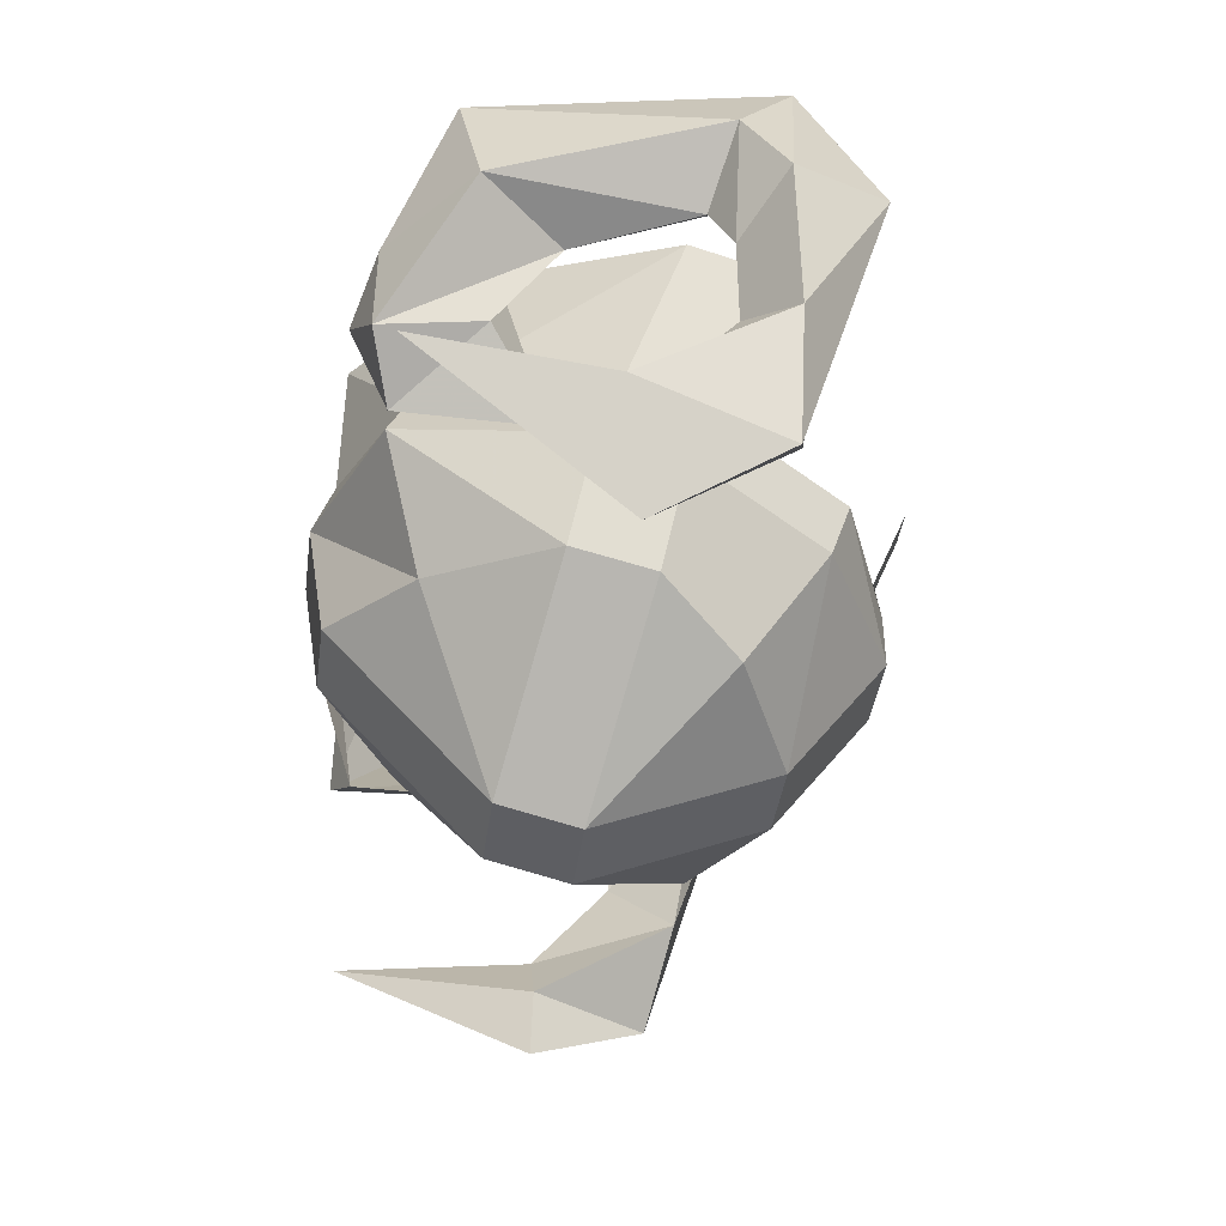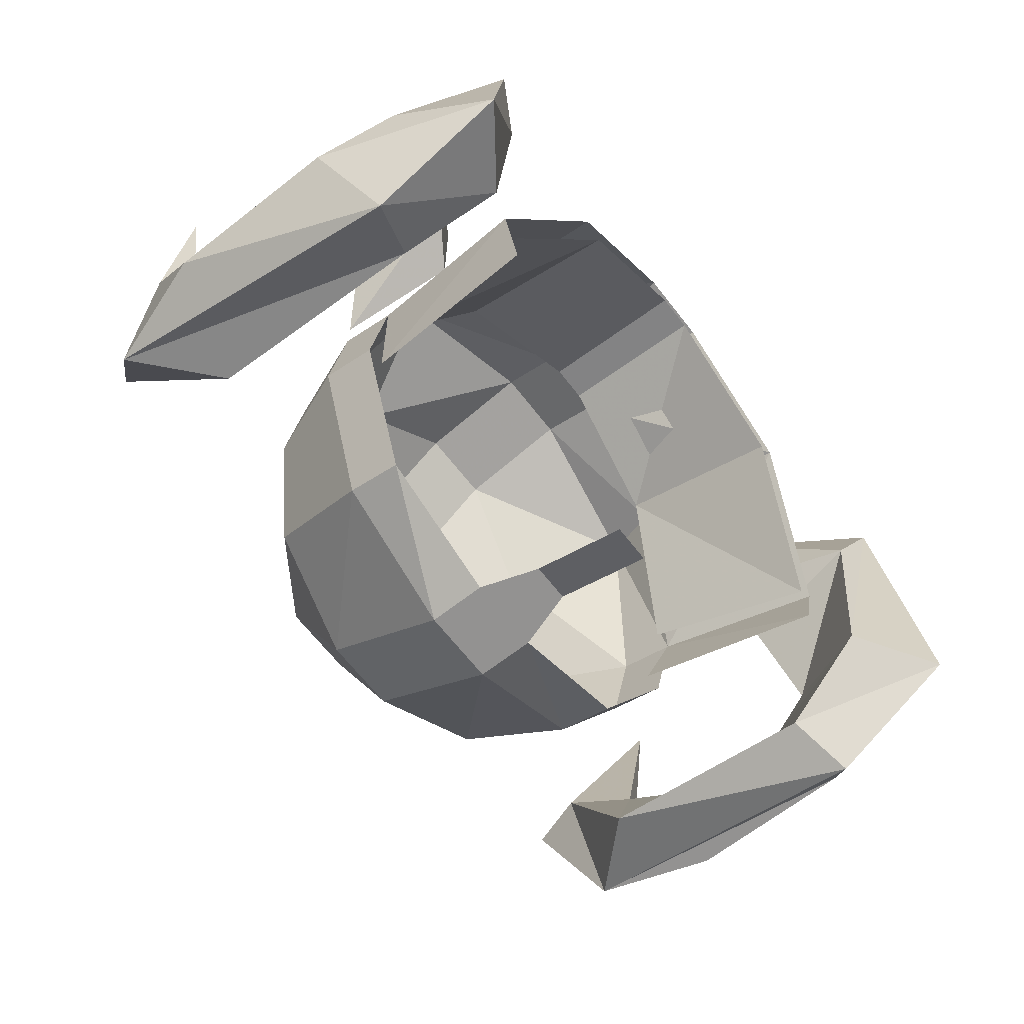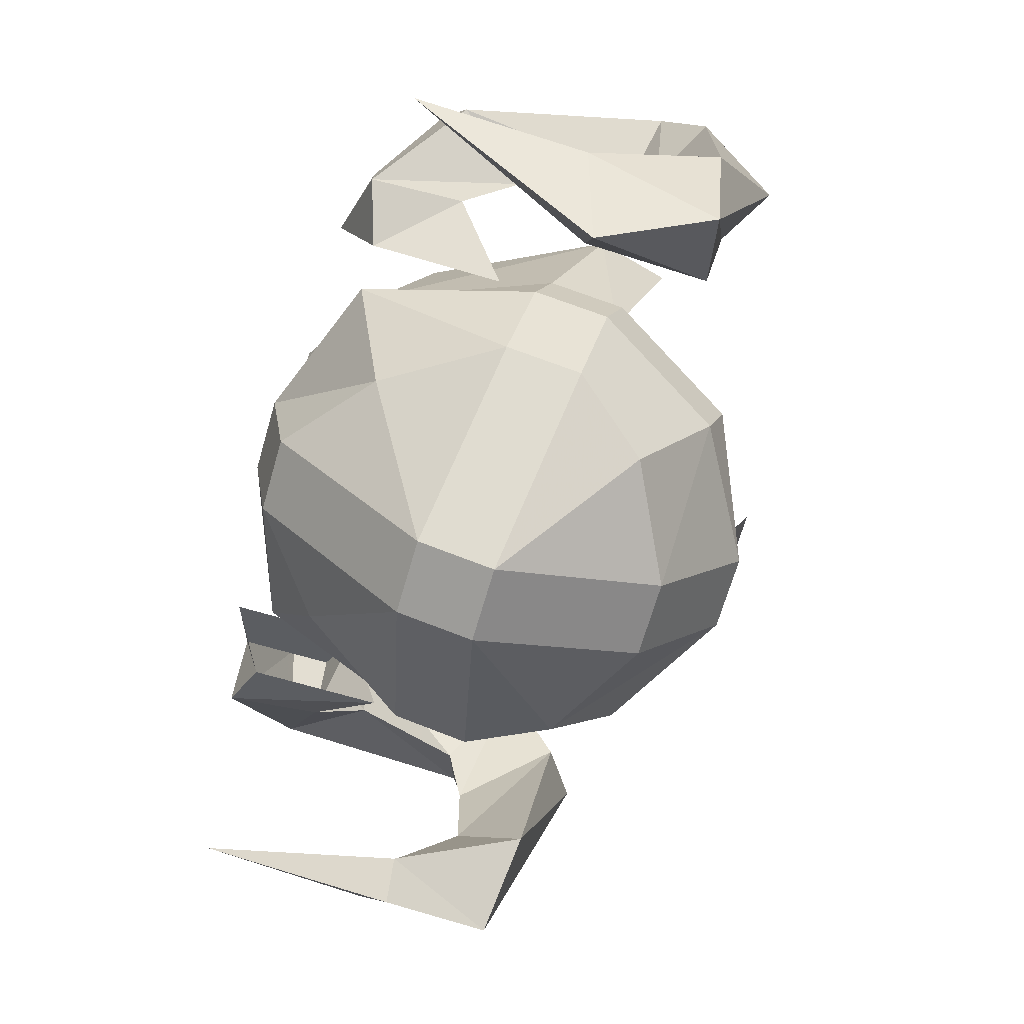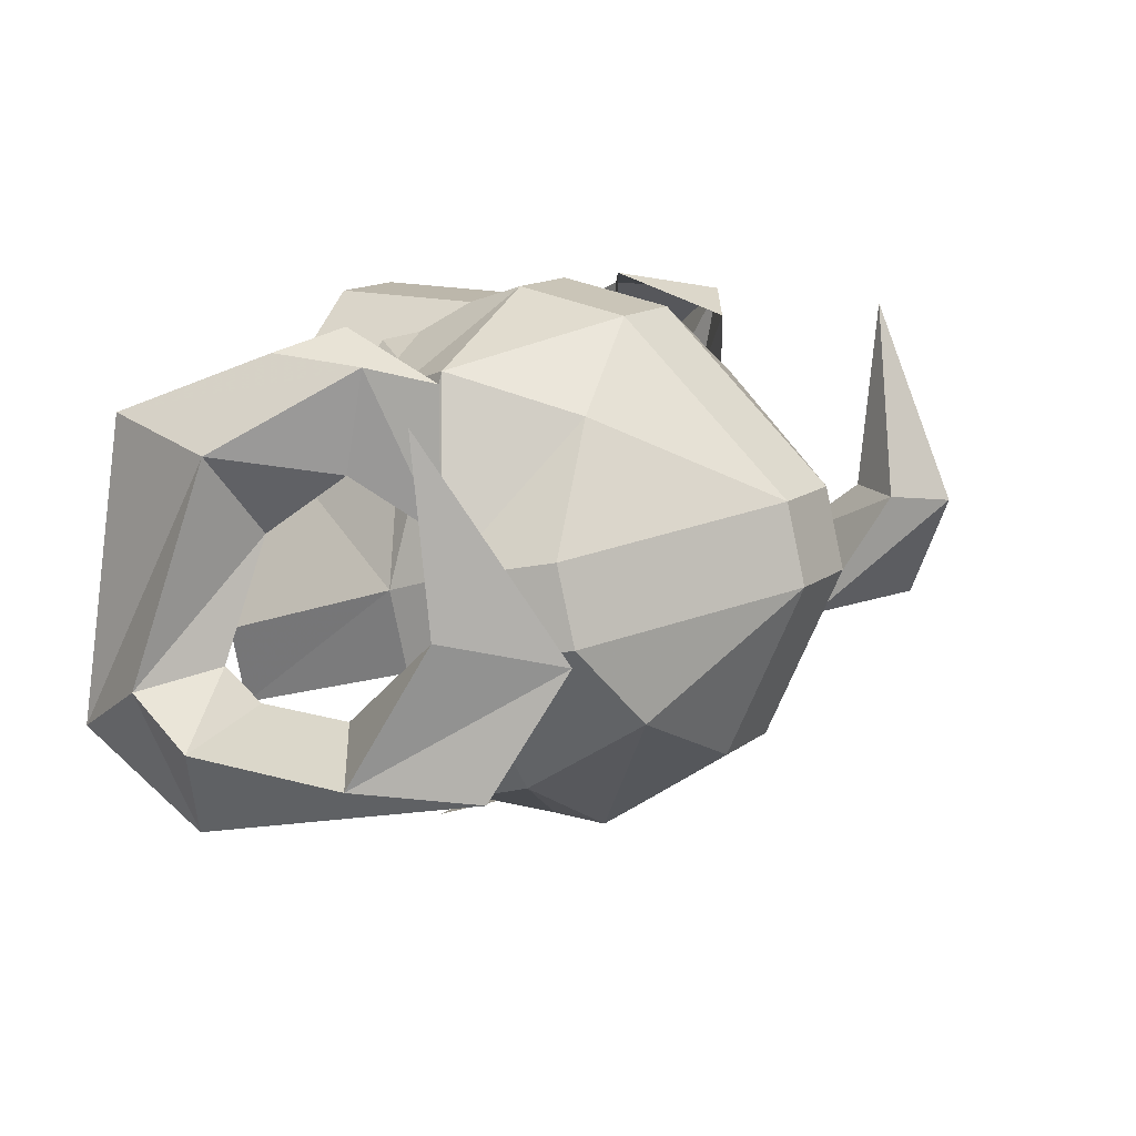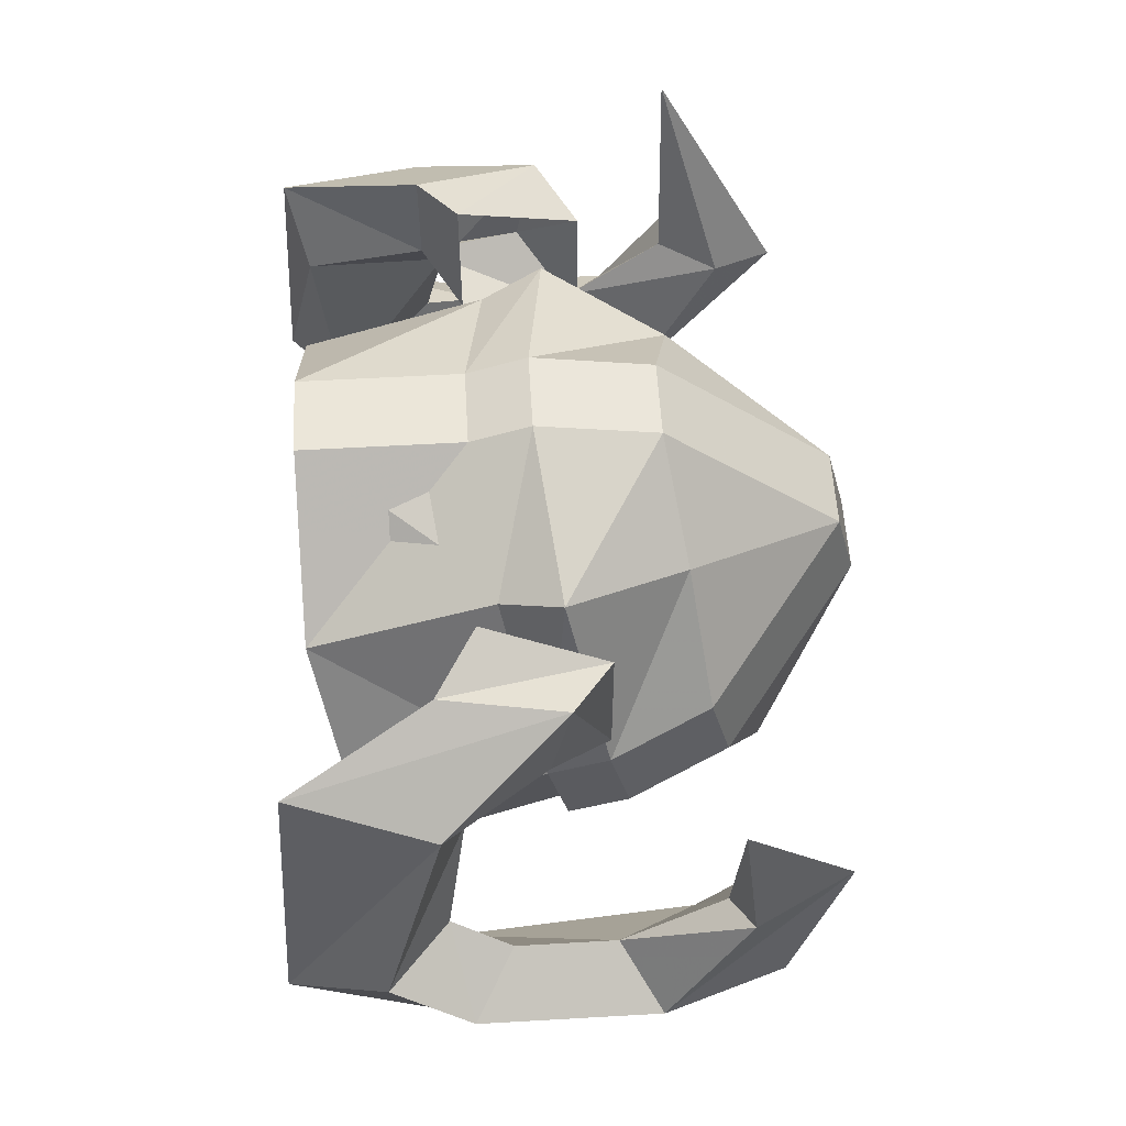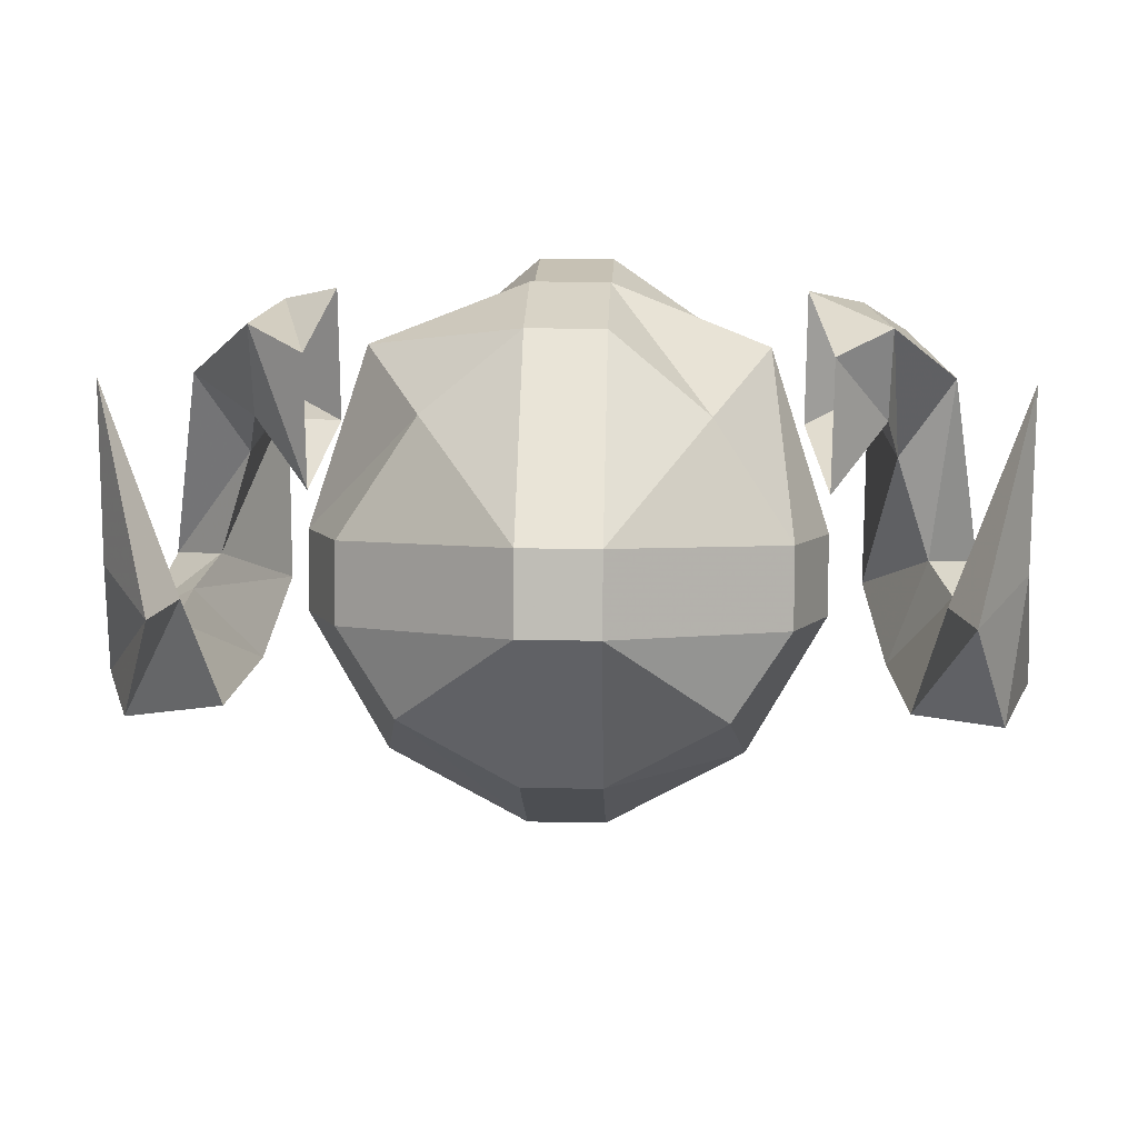
<metadata>
{"format":"obj","ext":"obj","renderer":"f3d","projection":"perspective","resolution":1024,"background":"white","views":[{"elev":-42.3,"azim":82.1,"up":"+Y"},{"elev":-66.4,"azim":128.0,"up":"+Z"},{"elev":-69.6,"azim":73.7,"up":"+Y"},{"elev":14.3,"azim":-57.1,"up":"+Z"},{"elev":56.5,"azim":-93.4,"up":"+Z"},{"elev":18.6,"azim":2.0,"up":"+Z"}]}
</metadata>
<code>
o item/farseer_helm/base
v 16 -3 -2
v 17 -10 -3
v 16 -14 0
v 15 -9 0
v 18 -2 2
v 20 -1 -13
v 16 -4 -12
v 19 -9 -9
v 20 -9 1
v 16 -15 5
v 13 -17 4
v 13 -17 -3
v 12 -11 -1
v 15 -9 5
v 22 -6 -10
v 23 -10 -12
v 20 -8 -17
v 17 -9 -15
v 20 -12 -10
v 12 -11 6
v 20 -17 -10
v 23 -19 -12
v 21 -25 -12
v 17 -21 -13
v 18 -25 -6
v 20 -22 -6
v 22 -23 -5
v 19 -28 -6
v 22 -22 4
v -15 -9 0
v -16 -14 0
v -17 -10 -3
v -16 -3 -2
v -15 -9 5
v -12 -11 6
v -12 -11 -1
v -13 -17 -3
v -16 -15 5
v -20 -9 1
v -22 -6 -10
v -19 -9 -9
v -16 -4 -12
v -18 -2 2
v -13 -17 4
v -20 -1 -13
v -20 -8 -17
v -23 -10 -12
v -20 -12 -10
v -17 -9 -15
v -17 -21 -13
v -21 -25 -12
v -23 -19 -12
v -20 -17 -10
v -20 -22 -6
v -18 -25 -6
v -19 -28 -6
v -22 -23 -5
v -22 -22 4
v -2 -20 6
v -2 -14 7
v -10 -15 4
v -7 -21 2
v -2 -29 -2
v 2 -20 6
v 2 -14 7
v -2 -11 6
v -9 -12 3
v -13 -14 -6
v -13 -17 -5
v -11 -22 -4
v -2 -30 -6
v 2 -30 -6
v 2 -29 -2
v 7 -21 2
v 10 -15 4
v 2 -11 6
v -2 -3 6
v -9 -3 0
v -14 -5 -9
v -13 -5 -13
v -12 -15 -10
v -2 -19 -20
v -2 -16 -20
v 2 -16 -20
v 2 -19 -20
v 2 -26 -15
v -2 -26 -15
v -8 -25 -12
v -9 -19 -16
v -9 -16 -17
v -13 -18 -9
v -13 -15 -10
v 11 -22 -4
v 11 -23 -8
v 13 -18 -9
v 13 -17 -5
v 8 -25 -12
v 9 -19 -16
v 13 -15 -10
v 13 -14 -6
v 9 -12 3
v 2 -3 6
v -11 -23 -8
v 9 -16 -17
v -1 -13 -20
v -1 -8 -22
v 1 -8 -22
v 1 -13 -20
v -13 -5 -10
v -8 -3 -1
v -8 -12 3
v -12 -14 -6
v -1 -3 5
v -1 -11 6
v 1 -3 5
v 1 -11 6
v 8 -3 -1
v 8 -12 3
v 12 -14 -6
v 13 -5 -10
v 9 -3 0
v 14 -5 -9
v 12 -15 -10
v 13 -5 -13
f 1 2 3
f 1 3 4
f 1 4 5
f 1 5 6
f 1 6 7
f 1 7 2
f 2 7 8
f 2 8 9
f 2 9 10
f 2 10 3
f 3 10 11
f 3 11 12
f 3 12 4
f 4 12 13
f 4 13 14
f 4 14 5
f 5 14 9
f 5 9 15
f 5 15 6
f 6 15 16
f 6 16 17
f 6 17 7
f 7 17 18
f 7 18 8
f 8 18 19
f 8 19 15
f 8 15 9
f 9 14 10
f 10 14 20
f 10 20 11
f 14 13 20
f 19 16 15
f 16 19 21
f 16 21 22
f 16 22 17
f 17 22 23
f 17 23 18
f 18 23 24
f 18 24 19
f 19 24 21
f 21 24 25
f 21 25 26
f 21 26 22
f 22 26 27
f 22 27 23
f 23 27 28
f 23 28 24
f 24 28 25
f 25 28 29
f 25 29 26
f 26 29 27
f 27 29 28
f 30 31 32
f 30 32 33
f 30 33 34
f 30 34 35
f 30 35 36
f 30 36 31
f 31 36 37
f 31 37 38
f 31 38 39
f 31 39 32
f 32 39 40
f 32 40 41
f 32 41 33
f 33 41 42
f 33 42 43
f 33 43 34
f 34 43 38
f 34 38 44
f 34 44 35
f 38 43 39
f 39 43 45
f 39 45 40
f 40 45 46
f 40 46 47
f 40 47 41
f 41 47 48
f 41 48 42
f 42 48 49
f 42 49 45
f 42 45 43
f 37 44 38
f 45 49 46
f 46 49 50
f 46 50 51
f 46 51 47
f 47 51 52
f 47 52 48
f 48 52 53
f 48 53 49
f 49 53 50
f 50 53 54
f 50 54 55
f 50 55 51
f 51 55 56
f 51 56 52
f 52 56 57
f 52 57 53
f 53 57 54
f 54 57 58
f 54 58 55
f 55 58 56
f 56 58 57
f 59 60 61
f 59 61 62
f 59 62 63
f 59 63 64
f 59 64 65
f 59 65 60
f 60 65 66
f 60 66 67
f 60 67 61
f 61 67 68
f 61 68 69
f 61 69 62
f 62 69 70
f 62 70 63
f 63 70 71
f 63 71 72
f 63 72 73
f 63 73 64
f 64 73 74
f 64 74 65
f 65 74 75
f 65 75 76
f 65 76 66
f 66 76 77
f 66 77 78
f 66 78 67
f 67 78 68
f 68 78 79
f 68 79 80
f 68 80 81
f 82 83 84
f 82 84 85
f 82 85 86
f 82 86 87
f 82 87 88
f 82 88 89
f 82 89 83
f 83 89 90
f 90 89 91
f 90 91 92
f 92 91 69
f 92 69 68
f 93 94 95
f 93 95 96
f 93 96 75
f 93 75 74
f 93 74 73
f 93 73 94
f 94 73 72
f 94 72 97
f 94 97 95
f 95 97 98
f 95 98 99
f 95 99 100
f 95 100 96
f 96 100 101
f 96 101 75
f 75 101 76
f 76 101 102
f 76 102 77
f 69 91 103
f 69 103 70
f 70 103 71
f 71 103 88
f 71 88 87
f 71 87 86
f 71 86 72
f 72 86 97
f 97 86 98
f 98 86 85
f 98 85 104
f 98 104 99
f 105 106 107
f 105 107 108
f 105 108 83
f 83 108 84
f 85 84 104
f 103 91 89
f 103 89 88
f 109 110 111
f 109 111 112
f 111 110 113
f 111 113 114
f 114 113 115
f 114 115 116
f 116 115 117
f 116 117 118
f 118 117 119
f 119 117 120
f 101 121 102
f 121 101 122
f 122 101 100
f 122 100 123
f 122 123 124

</code>
